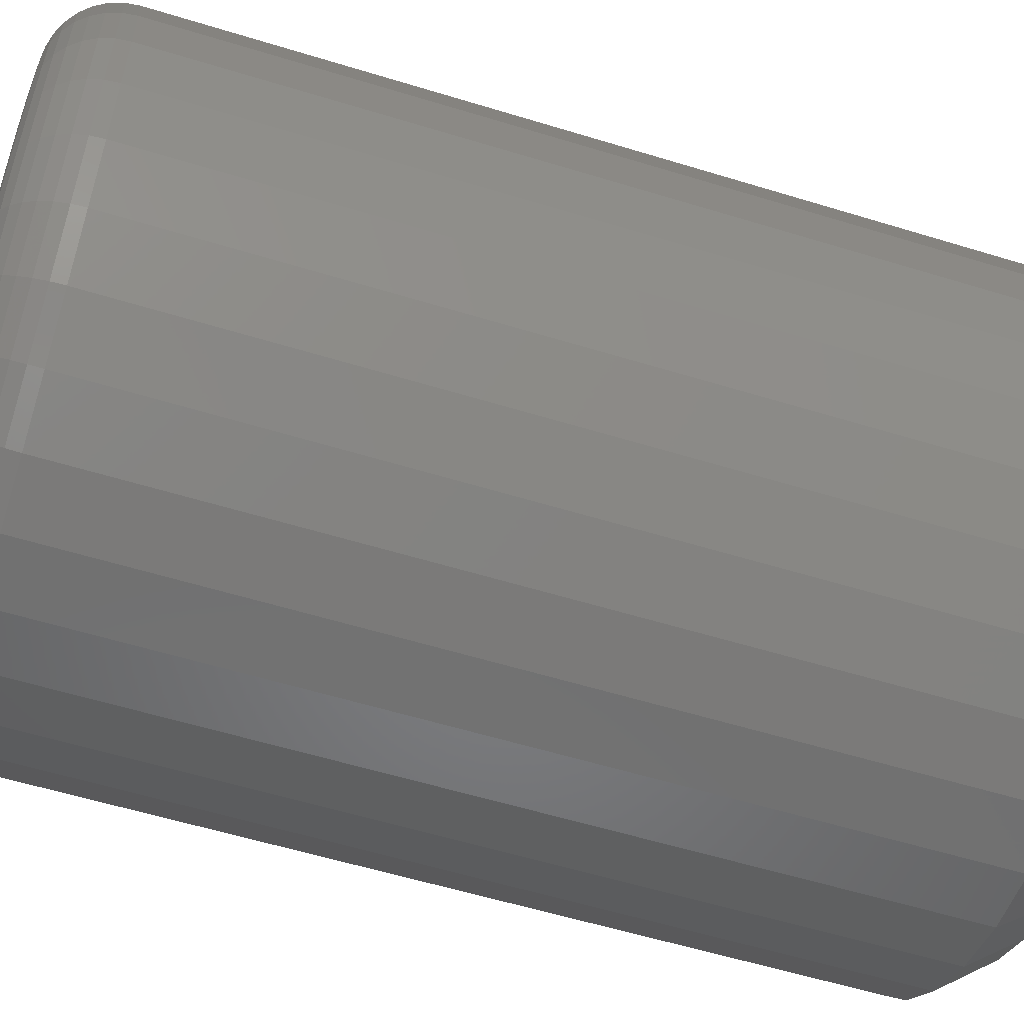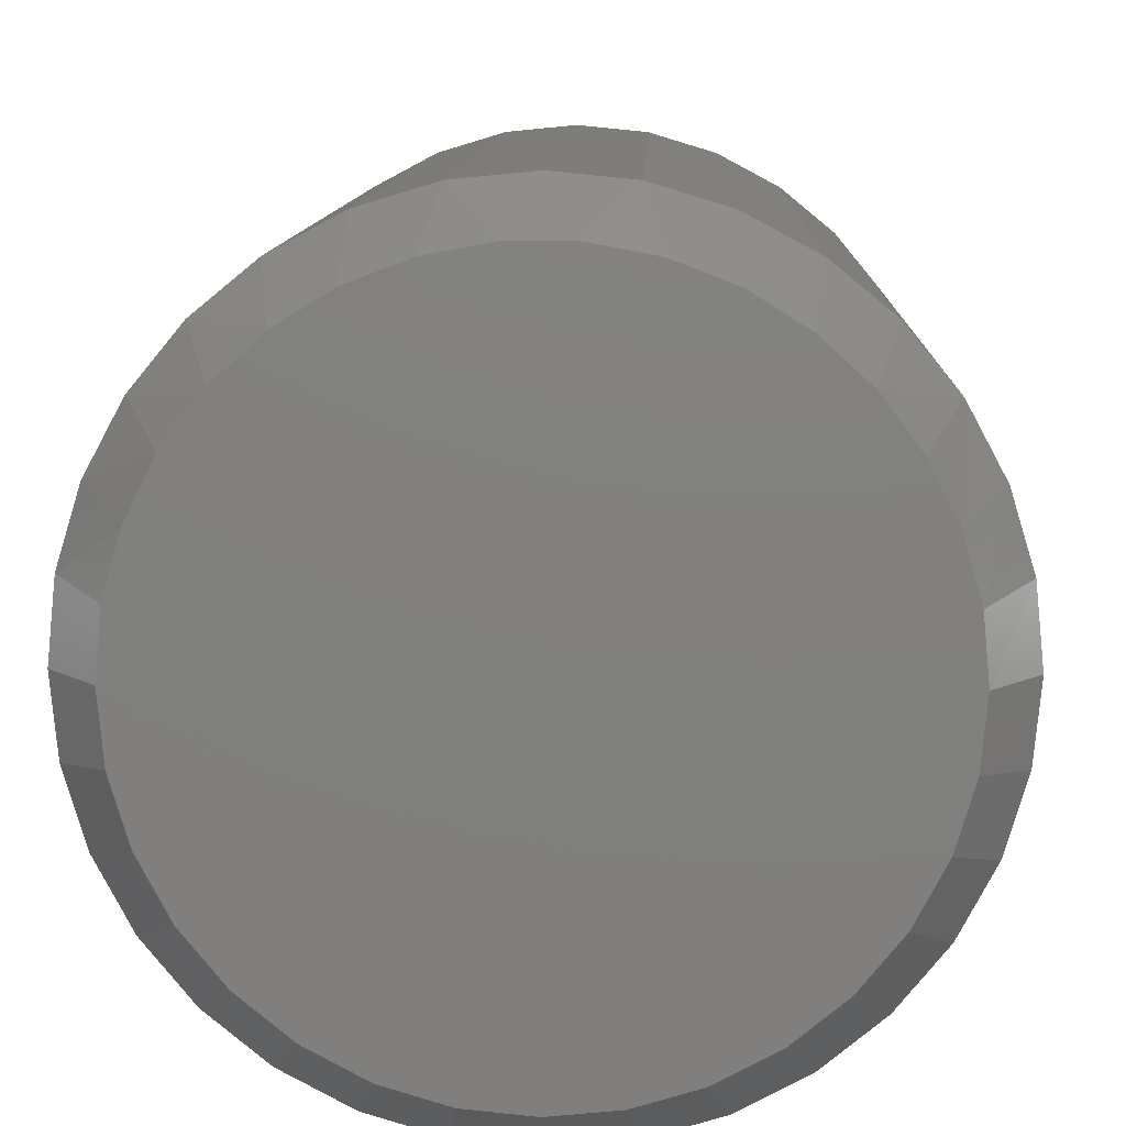
<metadata>
{"format":"stl","ext":"stl","renderer":"f3d","projection":"perspective","resolution":1024,"background":"white","views":[{"elev":-57.1,"azim":-107.8,"up":"+Z"},{"elev":9.5,"azim":1.7,"up":"+Z"}]}
</metadata>
<code>
# stl→obj: 353 verts, 702 faces
v 0.1974 -0.03906 0.005263
v 0.1974 -0.5312 0.005263
v 0.1937 -0.03906 -0.0317
v 0.1937 -0.5312 -0.0317
v 0.1829 -0.03906 -0.06725
v 0.1829 -0.5312 -0.06725
v 0.1654 -0.03906 -0.1
v 0.1654 -0.5312 -0.1
v 0.1419 -0.03906 -0.1287
v 0.1419 -0.5312 -0.1287
v 0.1132 -0.03906 -0.1523
v 0.1132 -0.5312 -0.1523
v 0.0804 -0.03906 -0.1698
v 0.0804 -0.5312 -0.1698
v 0.04486 -0.03906 -0.1806
v 0.04486 -0.5312 -0.1806
v 0.007895 -0.03906 -0.1842
v 0.007895 -0.5312 -0.1842
v -0.02907 -0.03906 -0.1806
v -0.02907 -0.5312 -0.1806
v -0.06461 -0.03906 -0.1698
v -0.06461 -0.5312 -0.1698
v -0.09737 -0.03906 -0.1523
v -0.09737 -0.5312 -0.1523
v -0.1261 -0.03906 -0.1287
v -0.1261 -0.5312 -0.1287
v -0.1496 -0.03906 -0.1
v -0.1496 -0.5312 -0.1
v -0.1672 -0.03906 -0.06725
v -0.1672 -0.5312 -0.06725
v -0.1779 -0.03906 -0.0317
v -0.1779 -0.5312 -0.0317
v -0.1816 -0.03906 0.005263
v -0.1816 -0.5312 0.005263
v -0.1779 -0.03906 0.04223
v -0.1779 -0.5312 0.04223
v -0.1672 -0.03906 0.07777
v -0.1672 -0.5312 0.07777
v -0.1496 -0.03906 0.1105
v -0.1496 -0.5312 0.1105
v -0.1261 -0.03906 0.1392
v -0.1261 -0.5312 0.1392
v -0.09737 -0.03906 0.1628
v -0.09737 -0.5312 0.1628
v -0.06461 -0.03906 0.1803
v -0.06461 -0.5312 0.1803
v -0.02907 -0.03906 0.1911
v -0.02907 -0.5312 0.1911
v 0.007895 -0.03906 0.1947
v 0.007895 -0.5312 0.1947
v 0.04486 -0.03906 0.1911
v 0.04486 -0.5312 0.1911
v 0.0804 -0.03906 0.1803
v 0.0804 -0.5312 0.1803
v 0.1132 -0.03906 0.1628
v 0.1132 -0.5312 0.1628
v 0.1419 -0.03906 0.1392
v 0.1419 -0.5312 0.1392
v 0.1654 -0.03906 0.1105
v 0.1654 -0.5312 0.1105
v 0.1829 -0.03906 0.07777
v 0.1829 -0.5312 0.07777
v 0.1937 -0.03906 0.04223
v 0.1937 -0.5312 0.04223
v 0.007895 1.205e-16 0.1557
v 0.03724 1.236e-16 0.1528
v -0.02145 1.171e-16 0.1528
v -0.04967 1.135e-16 0.1442
v 0.06545 1.263e-16 0.1442
v 0.03724 1.073e-16 -0.1423
v -0.02145 1.007e-16 -0.1423
v 0.06545 1.109e-16 -0.1337
v 0.007895 1.038e-16 -0.1451
v -0.04967 9.809e-17 -0.1337
v -0.07567 9.597e-17 -0.1198
v 0.09146 1.145e-16 -0.1198
v -0.09846 9.448e-17 -0.1011
v 0.1143 1.181e-16 -0.1011
v -0.1172 9.367e-17 -0.0783
v 0.133 1.214e-16 -0.0783
v -0.1311 9.357e-17 -0.0523
v 0.1469 1.244e-16 -0.0523
v -0.1396 9.418e-17 -0.02408
v 0.1554 1.269e-16 -0.02408
v -0.1425 9.549e-17 0.005263
v 0.1583 1.289e-16 0.005263
v -0.1396 9.744e-17 0.03461
v 0.1554 1.302e-16 0.03461
v -0.1311 9.996e-17 0.06282
v 0.1469 1.308e-16 0.06282
v -0.1172 1.029e-16 0.08883
v 0.133 1.307e-16 0.08883
v -0.09846 1.063e-16 0.1116
v 0.1143 1.299e-16 0.1116
v -0.07567 1.099e-16 0.1303
v 0.09146 1.284e-16 0.1303
v -0.1808 -0.03144 0.005263
v -0.1772 -0.03144 0.04208
v -0.1786 -0.02411 0.005263
v -0.175 -0.02411 0.04165
v -0.175 -0.01736 0.005263
v -0.1715 -0.01736 0.04094
v -0.1701 -0.01144 0.005263
v -0.1667 -0.01144 0.04
v -0.1642 -0.006583 0.005263
v -0.1609 -0.006583 0.03884
v -0.1575 -0.002973 0.005263
v -0.1543 -0.002973 0.03752
v -0.1501 -0.0007506 0.005263
v -0.1471 -0.0007506 0.03609
v 0.193 -0.03144 0.04208
v 0.1966 -0.03144 0.005263
v 0.1908 -0.02411 0.04165
v 0.1944 -0.02411 0.005263
v 0.1873 -0.01736 0.04094
v 0.1908 -0.01736 0.005263
v 0.1825 -0.01144 0.04
v 0.1859 -0.01144 0.005263
v 0.1767 -0.006583 0.03884
v 0.18 -0.006583 0.005263
v 0.1701 -0.002973 0.03752
v 0.1733 -0.002973 0.005263
v 0.1629 -0.0007506 0.03609
v 0.1659 -0.0007506 0.005263
v 0.1823 -0.03144 0.07748
v 0.1802 -0.02411 0.07663
v 0.1769 -0.01736 0.07525
v 0.1724 -0.01144 0.07339
v 0.1669 -0.006583 0.07113
v 0.1607 -0.002973 0.06854
v 0.1539 -0.0007506 0.06574
v 0.1648 -0.03144 0.1101
v 0.163 -0.02411 0.1089
v 0.16 -0.01736 0.1069
v 0.1559 -0.01144 0.1042
v 0.151 -0.006583 0.1009
v 0.1454 -0.002973 0.09713
v 0.1393 -0.0007506 0.09306
v 0.1413 -0.03144 0.1387
v 0.1398 -0.02411 0.1371
v 0.1372 -0.01736 0.1346
v 0.1338 -0.01144 0.1312
v 0.1296 -0.006583 0.127
v 0.1248 -0.002973 0.1222
v 0.1196 -0.0007506 0.117
v 0.1127 -0.03144 0.1622
v 0.1115 -0.02411 0.1603
v 0.1095 -0.01736 0.1573
v 0.1068 -0.01144 0.1533
v 0.1035 -0.006583 0.1484
v 0.09976 -0.002973 0.1428
v 0.09569 -0.0007506 0.1367
v 0.08012 -0.03144 0.1796
v 0.07927 -0.02411 0.1776
v 0.07788 -0.01736 0.1742
v 0.07602 -0.01144 0.1697
v 0.07376 -0.006583 0.1643
v 0.07118 -0.002973 0.158
v 0.06837 -0.0007506 0.1513
v 0.04471 -0.03144 0.1904
v 0.04428 -0.02411 0.1882
v 0.04357 -0.01736 0.1846
v 0.04263 -0.01144 0.1799
v 0.04147 -0.006583 0.1741
v 0.04015 -0.002973 0.1674
v 0.03873 -0.0007506 0.1603
v 0.007895 -0.03144 0.194
v 0.007895 -0.02411 0.1918
v 0.007895 -0.01736 0.1882
v 0.007895 -0.01144 0.1833
v 0.007895 -0.006583 0.1774
v 0.007895 -0.002973 0.1706
v 0.007895 -0.0007506 0.1633
v -0.02892 -0.03144 0.1904
v -0.02849 -0.02411 0.1882
v -0.02779 -0.01736 0.1846
v -0.02684 -0.01144 0.1799
v -0.02568 -0.006583 0.1741
v -0.02437 -0.002973 0.1674
v -0.02294 -0.0007506 0.1603
v -0.06433 -0.03144 0.1796
v -0.06348 -0.02411 0.1776
v -0.06209 -0.01736 0.1742
v -0.06024 -0.01144 0.1697
v -0.05797 -0.006583 0.1643
v -0.05539 -0.002973 0.158
v -0.05258 -0.0007506 0.1513
v -0.09695 -0.03144 0.1622
v -0.09572 -0.02411 0.1603
v -0.09371 -0.01736 0.1573
v -0.09101 -0.01144 0.1533
v -0.08773 -0.006583 0.1484
v -0.08397 -0.002973 0.1428
v -0.0799 -0.0007506 0.1367
v -0.1256 -0.03144 0.1387
v -0.124 -0.02411 0.1371
v -0.1214 -0.01736 0.1346
v -0.118 -0.01144 0.1312
v -0.1138 -0.006583 0.127
v -0.109 -0.002973 0.1222
v -0.1039 -0.0007506 0.117
v -0.149 -0.03144 0.1101
v -0.1472 -0.02411 0.1089
v -0.1442 -0.01736 0.1069
v -0.1401 -0.01144 0.1042
v -0.1352 -0.006583 0.1009
v -0.1296 -0.002973 0.09713
v -0.1235 -0.0007506 0.09306
v -0.1665 -0.03144 0.07748
v -0.1644 -0.02411 0.07663
v -0.1611 -0.01736 0.07525
v -0.1566 -0.01144 0.07339
v -0.1511 -0.006583 0.07113
v -0.1449 -0.002973 0.06854
v -0.1381 -0.0007506 0.06574
v 0.193 -0.03144 -0.03155
v 0.1908 -0.02411 -0.03112
v 0.1873 -0.01736 -0.03042
v 0.1825 -0.01144 -0.02947
v 0.1767 -0.006583 -0.02831
v 0.1701 -0.002973 -0.027
v 0.1629 -0.0007506 -0.02557
v -0.1772 -0.03144 -0.03155
v -0.175 -0.02411 -0.03112
v -0.1715 -0.01736 -0.03042
v -0.1667 -0.01144 -0.02947
v -0.1609 -0.006583 -0.02831
v -0.1543 -0.002973 -0.027
v -0.1471 -0.0007506 -0.02557
v -0.1665 -0.03144 -0.06696
v -0.1644 -0.02411 -0.06611
v -0.1611 -0.01736 -0.06473
v -0.1566 -0.01144 -0.06287
v -0.1511 -0.006583 -0.0606
v -0.1449 -0.002973 -0.05802
v -0.1381 -0.0007506 -0.05521
v -0.149 -0.03144 -0.09959
v -0.1472 -0.02411 -0.09835
v -0.1442 -0.01736 -0.09635
v -0.1401 -0.01144 -0.09365
v -0.1352 -0.006583 -0.09036
v -0.1296 -0.002973 -0.08661
v -0.1235 -0.0007506 -0.08253
v -0.1256 -0.03144 -0.1282
v -0.124 -0.02411 -0.1266
v -0.1214 -0.01736 -0.1241
v -0.118 -0.01144 -0.1206
v -0.1138 -0.006583 -0.1164
v -0.109 -0.002973 -0.1117
v -0.1039 -0.0007506 -0.1065
v -0.09695 -0.03144 -0.1517
v -0.09572 -0.02411 -0.1498
v -0.09371 -0.01736 -0.1468
v -0.09101 -0.01144 -0.1428
v -0.08773 -0.006583 -0.1378
v -0.08397 -0.002973 -0.1322
v -0.0799 -0.0007506 -0.1261
v -0.06433 -0.03144 -0.1691
v -0.06348 -0.02411 -0.167
v -0.06209 -0.01736 -0.1637
v -0.06024 -0.01144 -0.1592
v -0.05797 -0.006583 -0.1537
v -0.05539 -0.002973 -0.1475
v -0.05258 -0.0007506 -0.1407
v -0.02892 -0.03144 -0.1798
v -0.02849 -0.02411 -0.1777
v -0.02779 -0.01736 -0.1741
v -0.02684 -0.01144 -0.1693
v -0.02568 -0.006583 -0.1635
v -0.02437 -0.002973 -0.1569
v -0.02294 -0.0007506 -0.1497
v 0.007895 -0.03144 -0.1835
v 0.007895 -0.02411 -0.1812
v 0.007895 -0.01736 -0.1776
v 0.007895 -0.01144 -0.1728
v 0.007895 -0.006583 -0.1668
v 0.007895 -0.002973 -0.1601
v 0.007895 -0.0007506 -0.1528
v 0.04471 -0.03144 -0.1798
v 0.04428 -0.02411 -0.1777
v 0.04357 -0.01736 -0.1741
v 0.04263 -0.01144 -0.1693
v 0.04147 -0.006583 -0.1635
v 0.04015 -0.002973 -0.1569
v 0.03873 -0.0007506 -0.1497
v 0.08012 -0.03144 -0.1691
v 0.07927 -0.02411 -0.167
v 0.07788 -0.01736 -0.1637
v 0.07602 -0.01144 -0.1592
v 0.07376 -0.006583 -0.1537
v 0.07118 -0.002973 -0.1475
v 0.06837 -0.0007506 -0.1407
v 0.1127 -0.03144 -0.1517
v 0.1115 -0.02411 -0.1498
v 0.1095 -0.01736 -0.1468
v 0.1068 -0.01144 -0.1428
v 0.1035 -0.006583 -0.1378
v 0.09976 -0.002973 -0.1322
v 0.09569 -0.0007506 -0.1261
v 0.1413 -0.03144 -0.1282
v 0.1398 -0.02411 -0.1266
v 0.1372 -0.01736 -0.1241
v 0.1338 -0.01144 -0.1206
v 0.1296 -0.006583 -0.1164
v 0.1248 -0.002973 -0.1117
v 0.1196 -0.0007506 -0.1065
v 0.1648 -0.03144 -0.09959
v 0.163 -0.02411 -0.09835
v 0.16 -0.01736 -0.09635
v 0.1559 -0.01144 -0.09365
v 0.151 -0.006583 -0.09036
v 0.1454 -0.002973 -0.08661
v 0.1393 -0.0007506 -0.08253
v 0.1823 -0.03144 -0.06696
v 0.1802 -0.02411 -0.06611
v 0.1769 -0.01736 -0.06473
v 0.1724 -0.01144 -0.06287
v 0.1669 -0.006583 -0.0606
v 0.1607 -0.002973 -0.05802
v 0.1539 -0.0007506 -0.05521
v 0.02321 -0.5625 0.1706
v -0.007426 -0.5625 0.1706
v -0.03754 -0.5625 0.165
v 0.05333 -0.5625 0.165
v -0.06612 -0.5625 0.1539
v 0.0819 -0.5625 0.1539
v 0.07143 -0.5625 -0.1481
v -0.0245 -0.5625 -0.1576
v 0.04029 -0.5625 -0.1576
v 0.007895 -0.5625 -0.1608
v 0.108 -0.5625 0.1378
v -0.09217 -0.5625 0.1378
v 0.1306 -0.5625 0.1171
v -0.1148 -0.5625 0.1171
v 0.1491 -0.5625 0.09267
v -0.1333 -0.5625 0.09267
v 0.1627 -0.5625 0.06524
v -0.1469 -0.5625 0.06524
v 0.1711 -0.5625 0.03577
v -0.1553 -0.5625 0.03577
v 0.1739 -0.5625 0.005263
v -0.1581 -0.5625 0.005261
v 0.1707 -0.5625 -0.02713
v -0.155 -0.5625 -0.02713
v 0.1613 -0.5625 -0.05828
v -0.1455 -0.5625 -0.05828
v 0.1459 -0.5625 -0.08698
v -0.1302 -0.5625 -0.08698
v 0.1253 -0.5625 -0.1121
v -0.1095 -0.5625 -0.1121
v 0.1001 -0.5625 -0.1328
v -0.08435 -0.5625 -0.1328
v -0.05564 -0.5625 -0.1481
f 1 2 3
f 3 2 4
f 3 4 5
f 5 4 6
f 5 6 7
f 7 6 8
f 7 8 9
f 9 8 10
f 9 10 11
f 11 10 12
f 11 12 13
f 13 12 14
f 13 14 15
f 15 14 16
f 15 16 17
f 17 16 18
f 17 18 19
f 19 18 20
f 19 20 21
f 21 20 22
f 21 22 23
f 23 22 24
f 23 24 25
f 25 24 26
f 25 26 27
f 27 26 28
f 27 28 29
f 29 28 30
f 29 30 31
f 31 30 32
f 31 32 33
f 33 32 34
f 33 34 35
f 35 34 36
f 35 36 37
f 37 36 38
f 37 38 39
f 39 38 40
f 39 40 41
f 41 40 42
f 41 42 43
f 43 42 44
f 43 44 45
f 45 44 46
f 45 46 47
f 47 46 48
f 47 48 49
f 49 48 50
f 49 50 51
f 51 50 52
f 51 52 53
f 53 52 54
f 53 54 55
f 55 54 56
f 55 56 57
f 57 56 58
f 57 58 59
f 59 58 60
f 59 60 61
f 61 60 62
f 61 62 63
f 63 62 64
f 63 64 1
f 1 64 2
f 65 66 67
f 68 67 66
f 69 68 66
f 70 71 72
f 73 71 70
f 71 74 72
f 72 74 75
f 72 75 76
f 76 75 77
f 76 77 78
f 78 77 79
f 78 79 80
f 80 79 81
f 80 81 82
f 82 81 83
f 82 83 84
f 84 83 85
f 84 85 86
f 86 85 87
f 86 87 88
f 88 87 89
f 88 89 90
f 90 89 91
f 90 91 92
f 92 91 93
f 92 93 94
f 94 93 95
f 94 95 96
f 96 95 68
f 96 68 69
f 33 35 97
f 97 35 98
f 97 98 99
f 99 98 100
f 99 100 101
f 101 100 102
f 101 102 103
f 103 102 104
f 103 104 105
f 105 104 106
f 105 106 107
f 107 106 108
f 107 108 109
f 109 108 110
f 109 110 85
f 85 110 87
f 63 1 111
f 111 1 112
f 111 112 113
f 113 112 114
f 113 114 115
f 115 114 116
f 115 116 117
f 117 116 118
f 117 118 119
f 119 118 120
f 119 120 121
f 121 120 122
f 121 122 123
f 123 122 124
f 123 124 88
f 88 124 86
f 61 63 125
f 125 63 111
f 125 111 126
f 126 111 113
f 126 113 127
f 127 113 115
f 127 115 128
f 128 115 117
f 128 117 129
f 129 117 119
f 129 119 130
f 130 119 121
f 130 121 131
f 131 121 123
f 131 123 90
f 90 123 88
f 59 61 132
f 132 61 125
f 132 125 133
f 133 125 126
f 133 126 134
f 134 126 127
f 134 127 135
f 135 127 128
f 135 128 136
f 136 128 129
f 136 129 137
f 137 129 130
f 137 130 138
f 138 130 131
f 138 131 92
f 92 131 90
f 57 59 139
f 139 59 132
f 139 132 140
f 140 132 133
f 140 133 141
f 141 133 134
f 141 134 142
f 142 134 135
f 142 135 143
f 143 135 136
f 143 136 144
f 144 136 137
f 144 137 145
f 145 137 138
f 145 138 94
f 94 138 92
f 55 57 146
f 146 57 139
f 146 139 147
f 147 139 140
f 147 140 148
f 148 140 141
f 148 141 149
f 149 141 142
f 149 142 150
f 150 142 143
f 150 143 151
f 151 143 144
f 151 144 152
f 152 144 145
f 152 145 96
f 96 145 94
f 53 55 153
f 153 55 146
f 153 146 154
f 154 146 147
f 154 147 155
f 155 147 148
f 155 148 156
f 156 148 149
f 156 149 157
f 157 149 150
f 157 150 158
f 158 150 151
f 158 151 159
f 159 151 152
f 159 152 69
f 69 152 96
f 51 53 160
f 160 53 153
f 160 153 161
f 161 153 154
f 161 154 162
f 162 154 155
f 162 155 163
f 163 155 156
f 163 156 164
f 164 156 157
f 164 157 165
f 165 157 158
f 165 158 166
f 166 158 159
f 166 159 66
f 66 159 69
f 49 51 167
f 167 51 160
f 167 160 168
f 168 160 161
f 168 161 169
f 169 161 162
f 169 162 170
f 170 162 163
f 170 163 171
f 171 163 164
f 171 164 172
f 172 164 165
f 172 165 173
f 173 165 166
f 173 166 65
f 65 166 66
f 47 49 174
f 174 49 167
f 174 167 175
f 175 167 168
f 175 168 176
f 176 168 169
f 176 169 177
f 177 169 170
f 177 170 178
f 178 170 171
f 178 171 179
f 179 171 172
f 179 172 180
f 180 172 173
f 180 173 67
f 67 173 65
f 45 47 181
f 181 47 174
f 181 174 182
f 182 174 175
f 182 175 183
f 183 175 176
f 183 176 184
f 184 176 177
f 184 177 185
f 185 177 178
f 185 178 186
f 186 178 179
f 186 179 187
f 187 179 180
f 187 180 68
f 68 180 67
f 43 45 188
f 188 45 181
f 188 181 189
f 189 181 182
f 189 182 190
f 190 182 183
f 190 183 191
f 191 183 184
f 191 184 192
f 192 184 185
f 192 185 193
f 193 185 186
f 193 186 194
f 194 186 187
f 194 187 95
f 95 187 68
f 41 43 195
f 195 43 188
f 195 188 196
f 196 188 189
f 196 189 197
f 197 189 190
f 197 190 198
f 198 190 191
f 198 191 199
f 199 191 192
f 199 192 200
f 200 192 193
f 200 193 201
f 201 193 194
f 201 194 93
f 93 194 95
f 39 41 202
f 202 41 195
f 202 195 203
f 203 195 196
f 203 196 204
f 204 196 197
f 204 197 205
f 205 197 198
f 205 198 206
f 206 198 199
f 206 199 207
f 207 199 200
f 207 200 208
f 208 200 201
f 208 201 91
f 91 201 93
f 37 39 209
f 209 39 202
f 209 202 210
f 210 202 203
f 210 203 211
f 211 203 204
f 211 204 212
f 212 204 205
f 212 205 213
f 213 205 206
f 213 206 214
f 214 206 207
f 214 207 215
f 215 207 208
f 215 208 89
f 89 208 91
f 35 37 98
f 98 37 209
f 98 209 100
f 100 209 210
f 100 210 102
f 102 210 211
f 102 211 104
f 104 211 212
f 104 212 106
f 106 212 213
f 106 213 108
f 108 213 214
f 108 214 110
f 110 214 215
f 110 215 87
f 87 215 89
f 1 3 112
f 112 3 216
f 112 216 114
f 114 216 217
f 114 217 116
f 116 217 218
f 116 218 118
f 118 218 219
f 118 219 120
f 120 219 220
f 120 220 122
f 122 220 221
f 122 221 124
f 124 221 222
f 124 222 86
f 86 222 84
f 31 33 223
f 223 33 97
f 223 97 224
f 224 97 99
f 224 99 225
f 225 99 101
f 225 101 226
f 226 101 103
f 226 103 227
f 227 103 105
f 227 105 228
f 228 105 107
f 228 107 229
f 229 107 109
f 229 109 83
f 83 109 85
f 29 31 230
f 230 31 223
f 230 223 231
f 231 223 224
f 231 224 232
f 232 224 225
f 232 225 233
f 233 225 226
f 233 226 234
f 234 226 227
f 234 227 235
f 235 227 228
f 235 228 236
f 236 228 229
f 236 229 81
f 81 229 83
f 27 29 237
f 237 29 230
f 237 230 238
f 238 230 231
f 238 231 239
f 239 231 232
f 239 232 240
f 240 232 233
f 240 233 241
f 241 233 234
f 241 234 242
f 242 234 235
f 242 235 243
f 243 235 236
f 243 236 79
f 79 236 81
f 25 27 244
f 244 27 237
f 244 237 245
f 245 237 238
f 245 238 246
f 246 238 239
f 246 239 247
f 247 239 240
f 247 240 248
f 248 240 241
f 248 241 249
f 249 241 242
f 249 242 250
f 250 242 243
f 250 243 77
f 77 243 79
f 23 25 251
f 251 25 244
f 251 244 252
f 252 244 245
f 252 245 253
f 253 245 246
f 253 246 254
f 254 246 247
f 254 247 255
f 255 247 248
f 255 248 256
f 256 248 249
f 256 249 257
f 257 249 250
f 257 250 75
f 75 250 77
f 21 23 258
f 258 23 251
f 258 251 259
f 259 251 252
f 259 252 260
f 260 252 253
f 260 253 261
f 261 253 254
f 261 254 262
f 262 254 255
f 262 255 263
f 263 255 256
f 263 256 264
f 264 256 257
f 264 257 74
f 74 257 75
f 19 21 265
f 265 21 258
f 265 258 266
f 266 258 259
f 266 259 267
f 267 259 260
f 267 260 268
f 268 260 261
f 268 261 269
f 269 261 262
f 269 262 270
f 270 262 263
f 270 263 271
f 271 263 264
f 271 264 71
f 71 264 74
f 17 19 272
f 272 19 265
f 272 265 273
f 273 265 266
f 273 266 274
f 274 266 267
f 274 267 275
f 275 267 268
f 275 268 276
f 276 268 269
f 276 269 277
f 277 269 270
f 277 270 278
f 278 270 271
f 278 271 73
f 73 271 71
f 15 17 279
f 279 17 272
f 279 272 280
f 280 272 273
f 280 273 281
f 281 273 274
f 281 274 282
f 282 274 275
f 282 275 283
f 283 275 276
f 283 276 284
f 284 276 277
f 284 277 285
f 285 277 278
f 285 278 70
f 70 278 73
f 13 15 286
f 286 15 279
f 286 279 287
f 287 279 280
f 287 280 288
f 288 280 281
f 288 281 289
f 289 281 282
f 289 282 290
f 290 282 283
f 290 283 291
f 291 283 284
f 291 284 292
f 292 284 285
f 292 285 72
f 72 285 70
f 11 13 293
f 293 13 286
f 293 286 294
f 294 286 287
f 294 287 295
f 295 287 288
f 295 288 296
f 296 288 289
f 296 289 297
f 297 289 290
f 297 290 298
f 298 290 291
f 298 291 299
f 299 291 292
f 299 292 76
f 76 292 72
f 9 11 300
f 300 11 293
f 300 293 301
f 301 293 294
f 301 294 302
f 302 294 295
f 302 295 303
f 303 295 296
f 303 296 304
f 304 296 297
f 304 297 305
f 305 297 298
f 305 298 306
f 306 298 299
f 306 299 78
f 78 299 76
f 7 9 307
f 307 9 300
f 307 300 308
f 308 300 301
f 308 301 309
f 309 301 302
f 309 302 310
f 310 302 303
f 310 303 311
f 311 303 304
f 311 304 312
f 312 304 305
f 312 305 313
f 313 305 306
f 313 306 80
f 80 306 78
f 5 7 314
f 314 7 307
f 314 307 315
f 315 307 308
f 315 308 316
f 316 308 309
f 316 309 317
f 317 309 310
f 317 310 318
f 318 310 311
f 318 311 319
f 319 311 312
f 319 312 320
f 320 312 313
f 320 313 82
f 82 313 80
f 3 5 216
f 216 5 314
f 216 314 217
f 217 314 315
f 217 315 218
f 218 315 316
f 218 316 219
f 219 316 317
f 219 317 220
f 220 317 318
f 220 318 221
f 221 318 319
f 221 319 222
f 222 319 320
f 222 320 84
f 84 320 82
f 321 322 323
f 321 323 324
f 324 323 325
f 324 325 326
f 327 328 329
f 329 328 330
f 326 325 331
f 331 325 332
f 331 332 333
f 333 332 334
f 333 334 335
f 335 334 336
f 335 336 337
f 337 336 338
f 337 338 339
f 339 338 340
f 339 340 341
f 341 340 342
f 341 342 343
f 343 342 344
f 343 344 345
f 345 344 346
f 345 346 347
f 347 346 348
f 347 348 349
f 349 348 350
f 349 350 351
f 351 350 352
f 351 352 327
f 327 352 353
f 327 353 328
f 8 349 10
f 10 349 351
f 10 351 12
f 12 351 327
f 12 327 14
f 349 8 347
f 347 8 6
f 347 6 345
f 345 6 4
f 345 4 343
f 343 4 2
f 343 2 341
f 348 26 350
f 350 26 24
f 350 24 352
f 352 24 22
f 352 22 353
f 26 348 28
f 28 348 346
f 28 346 30
f 30 346 344
f 30 344 32
f 32 344 342
f 32 342 34
f 330 16 329
f 329 16 14
f 329 14 327
f 16 330 18
f 18 330 328
f 18 328 20
f 20 328 353
f 20 353 22
f 60 58 333
f 56 54 326
f 331 56 326
f 331 58 56
f 333 58 331
f 54 52 324
f 326 54 324
f 52 50 321
f 324 52 321
f 323 322 48
f 322 50 48
f 321 50 322
f 46 44 325
f 323 46 325
f 323 48 46
f 44 42 332
f 325 44 332
f 334 42 40
f 332 42 334
f 334 40 336
f 336 40 38
f 336 38 338
f 338 38 36
f 338 36 340
f 340 36 34
f 340 34 342
f 333 335 60
f 60 335 337
f 60 337 62
f 62 337 339
f 62 339 64
f 64 339 341
f 64 341 2

</code>
